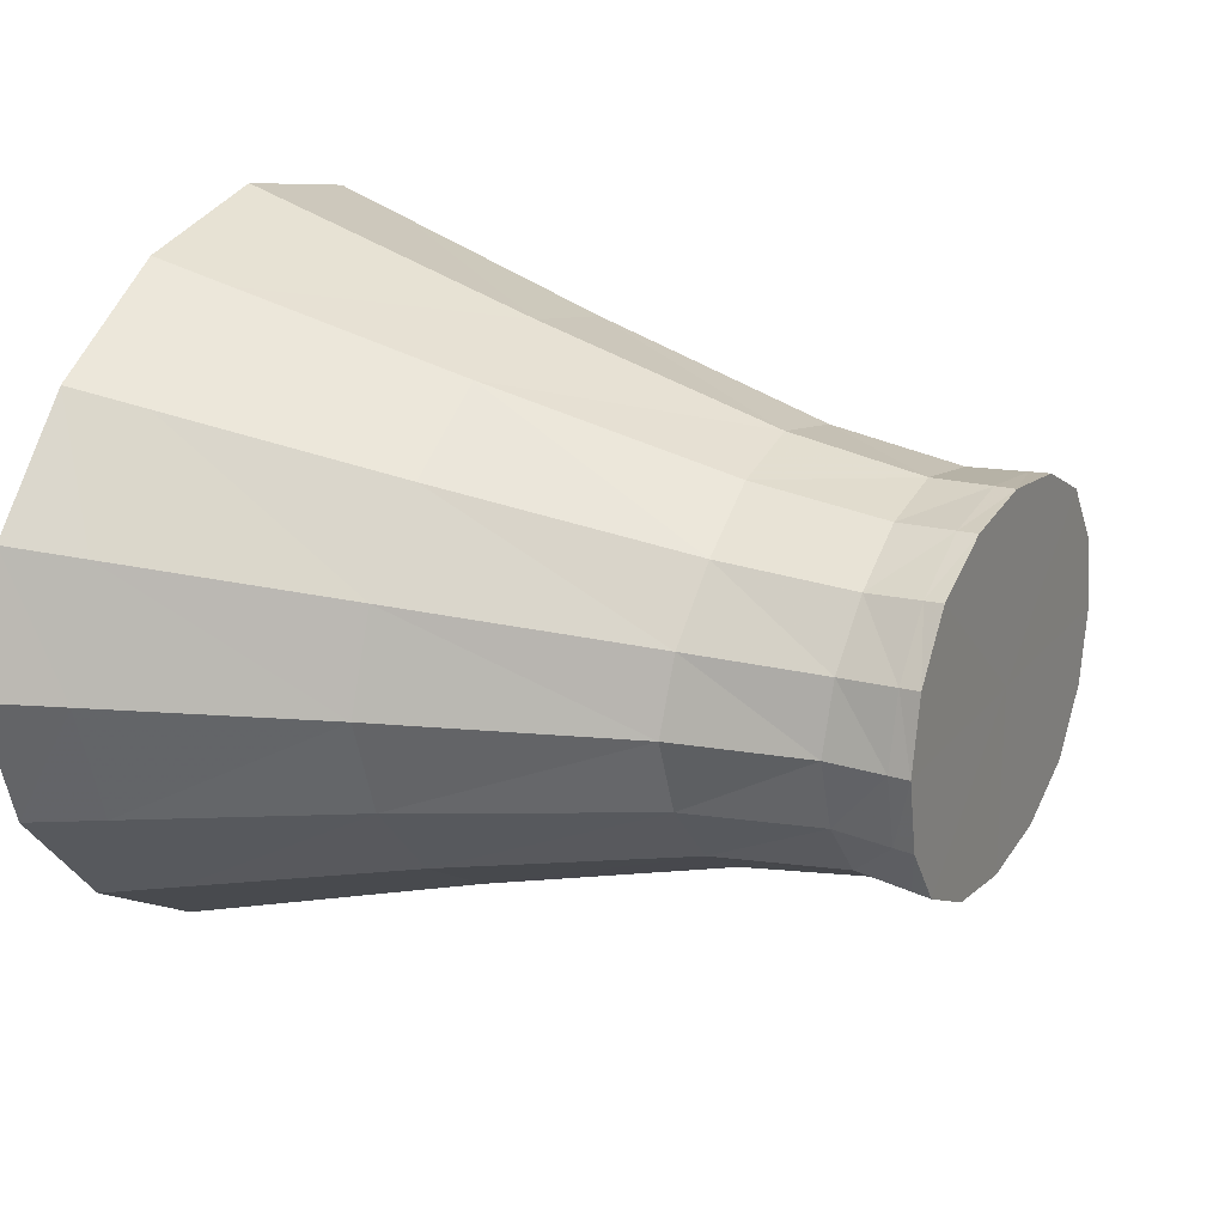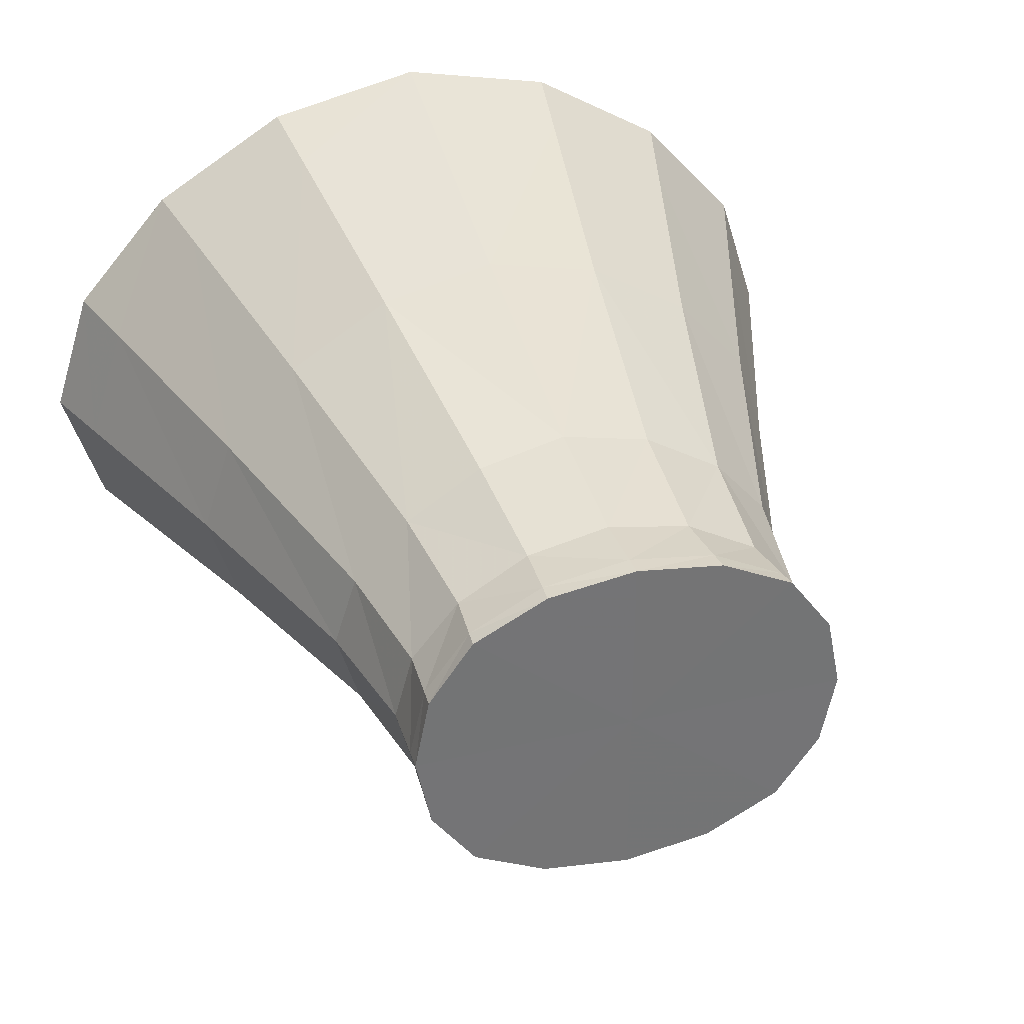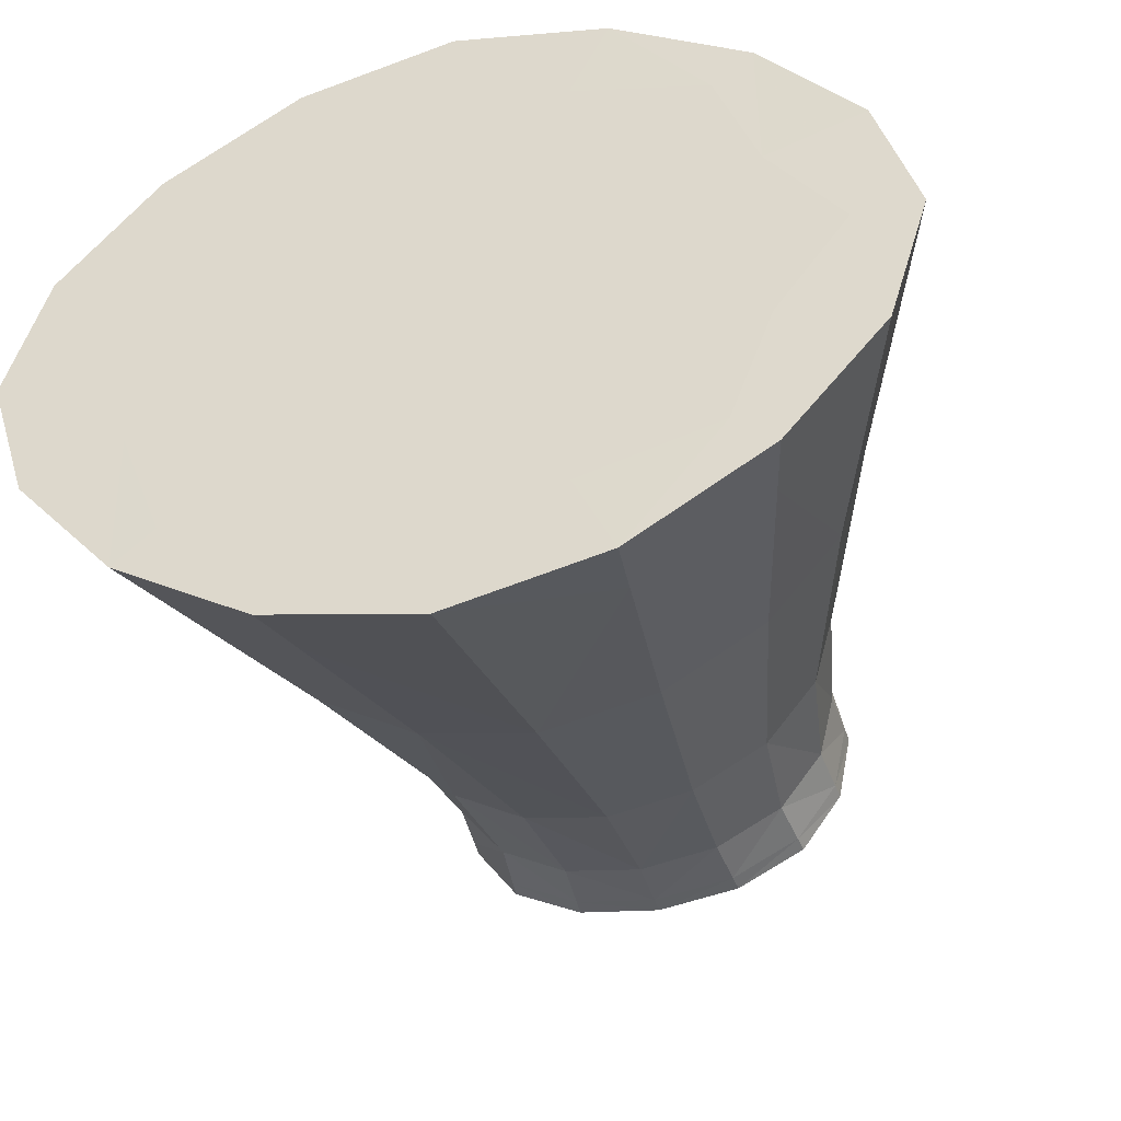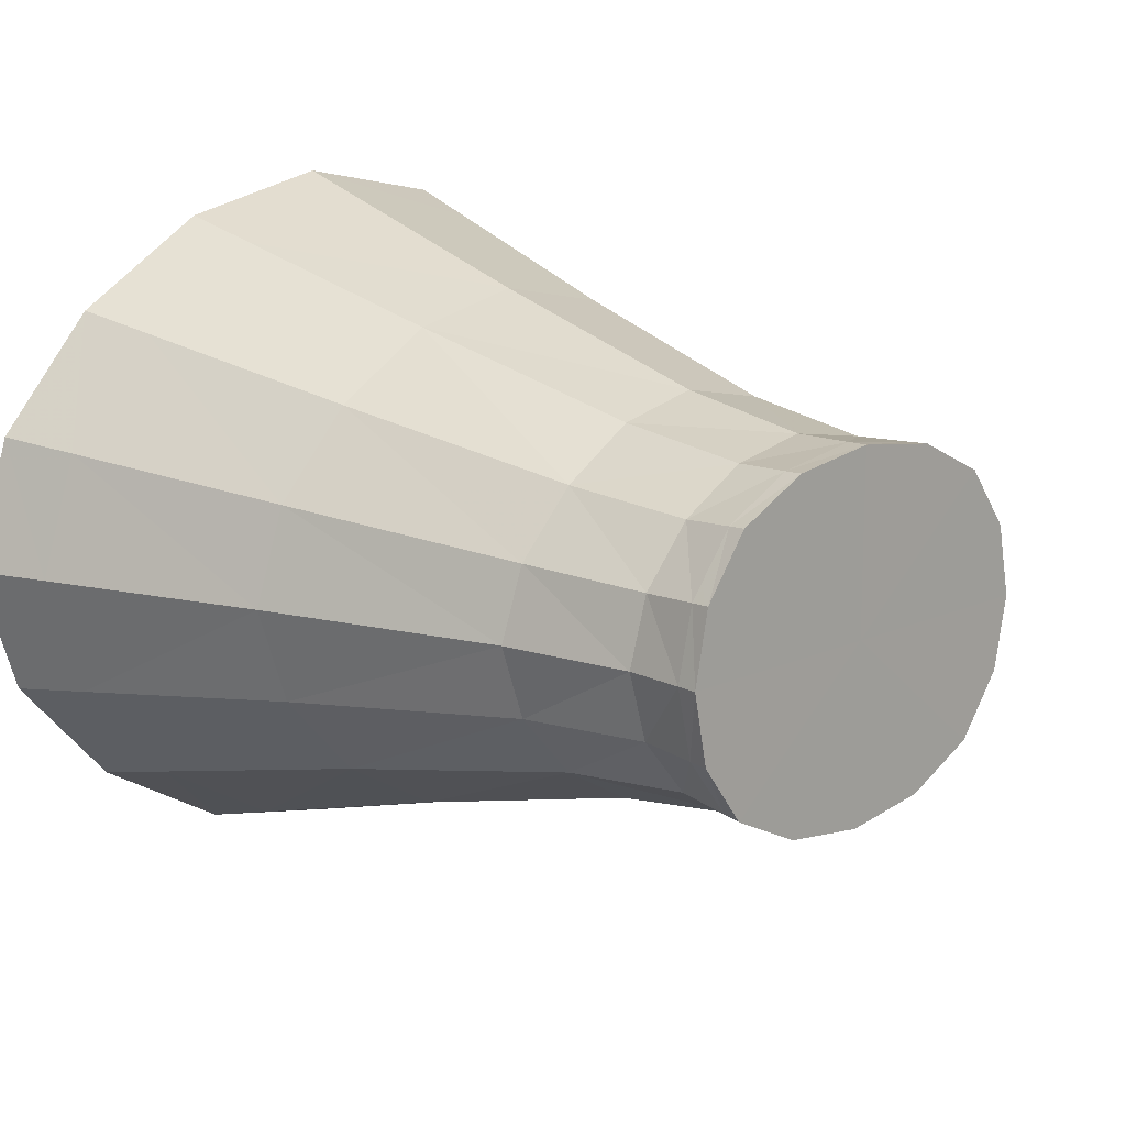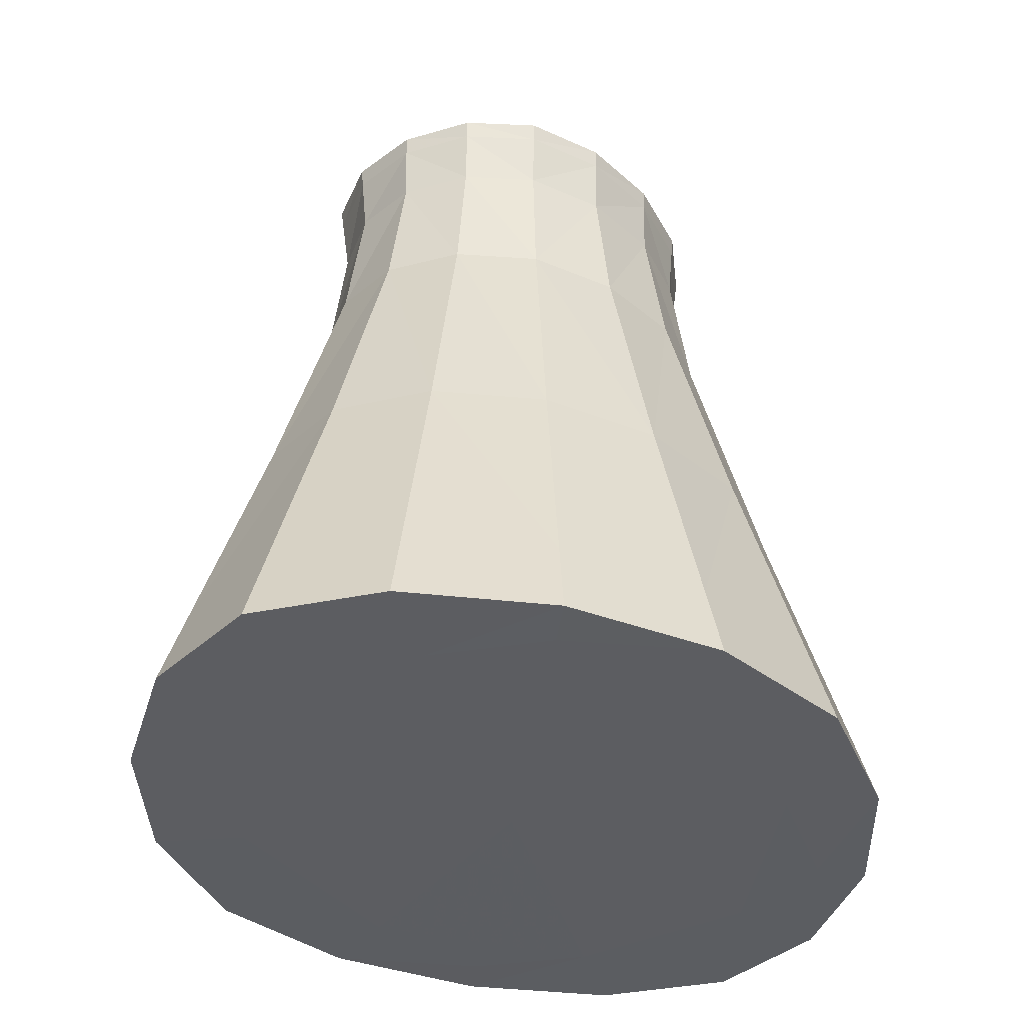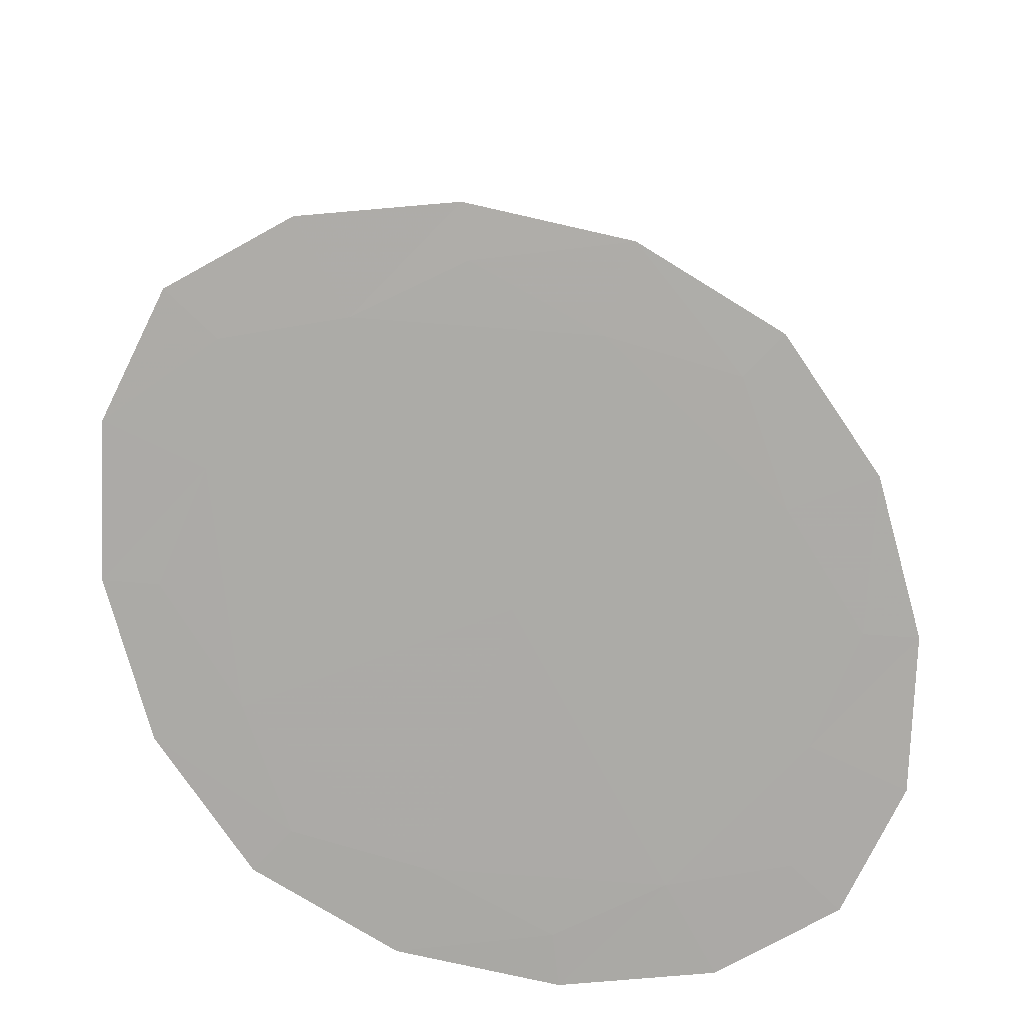
<metadata>
{"format":"obj","ext":"obj","renderer":"f3d","projection":"perspective","resolution":1024,"background":"white","views":[{"elev":21.3,"azim":117.5,"up":"+Z"},{"elev":34.1,"azim":162.3,"up":"+Z"},{"elev":-39.7,"azim":16.0,"up":"+Z"},{"elev":14.8,"azim":135.6,"up":"+Z"},{"elev":-36.3,"azim":122.7,"up":"+Y"},{"elev":-76.2,"azim":136.3,"up":"+Y"}]}
</metadata>
<code>
g 561_3
v 0.1201 0.1282 -0.09897
v 0.1201 0.1282 0.09897
v -0.1201 0.1282 0.09897
v -0.1201 0.1282 -0.09897
v 0.1759 0.1226 -1e-06
v -0 0.1226 0.1449
v -0.1759 0.1226 -1e-06
v -0 0.1226 -0.1449
v -0 0.2629 0.1303
v 0.1147 0.264 0.09453
v 0.1582 0.2629 -1e-06
v 0.1147 0.264 -0.09453
v -0 0.2629 -0.1303
v -0.1147 0.264 -0.09453
v -0.1582 0.2629 -1e-06
v -0.1147 0.264 0.09453
v -0.1849 -0.2771 0.1524
v -0 -0.2773 0.2217
v -0.2691 -0.2773 -1e-06
v -0.1849 -0.2771 -0.1523
v -0 -0.2773 -0.2217
v 0.1849 -0.2771 -0.1523
v 0.2691 -0.2773 -1e-06
v 0.1849 -0.2771 0.1524
v -0.2009 -0.2197 -0.1655
v -0.2968 -0.2209 -1e-06
v -0.2009 -0.2197 0.1655
v -0 -0.2209 0.2445
v 0.2009 -0.2197 0.1655
v 0.2968 -0.2209 -1e-06
v 0.2009 -0.2197 -0.1655
v -0 -0.2209 -0.2445
v 0.16 0.1254 -0.05282
v 0.16 0.1254 0.05281
v -0.0641 0.1254 0.1318
v 0.0641 0.1254 0.1318
v -0.16 0.1254 -0.05282
v -0.16 0.1254 0.05281
v -0.0641 0.1254 -0.1318
v 0.0641 0.1254 -0.1318
v -0 0.2776 0.1307
v 0.1162 0.2777 0.0957
v 0.1586 0.2776 -1e-06
v 0.1162 0.2777 -0.0957
v -0 0.2776 -0.1307
v -0.1162 0.2777 -0.0957
v -0.1586 0.2776 -1e-06
v -0.1162 0.2777 0.0957
v -0 0.2201 0.1293
v 0.1106 0.2239 0.09111
v 0.06237 0.2634 0.1211
v 0.1569 0.2201 -1e-06
v 0.147 0.2634 0.05139
v 0.1106 0.2239 -0.09111
v 0.147 0.2634 -0.05139
v -0 0.2201 -0.1293
v 0.06237 0.2634 -0.1211
v -0.1106 0.2239 -0.09111
v -0.06238 0.2634 -0.1211
v -0.1569 0.2201 -1e-06
v -0.147 0.2634 -0.05139
v -0.1106 0.2239 0.09111
v -0.147 0.2634 0.05139
v -0.06238 0.2634 0.1211
v -0.1598 -0.05224 0.1316
v -0 -0.05611 0.1945
v -0.08578 -0.2774 0.178
v -0.2361 -0.05611 -1e-06
v -0.216 -0.2774 0.07068
v -0.1598 -0.05224 -0.1316
v -0.216 -0.2774 -0.07068
v -0 -0.05611 -0.1945
v -0.08578 -0.2774 -0.178
v 0.1598 -0.05224 -0.1316
v 0.08578 -0.2774 -0.178
v 0.2361 -0.05611 -1e-06
v 0.216 -0.2774 -0.07068
v 0.1598 -0.05224 0.1316
v 0.216 -0.2774 0.07068
v 0.08578 -0.2774 0.178
v -0.2148 -0.2763 -0.1769
v -0.3173 -0.2767 -1e-06
v -0.2691 -0.2203 -0.08805
v -0.2148 -0.2763 0.1769
v -0.2691 -0.2203 0.08805
v -0 -0.2767 0.2614
v -0.1069 -0.2203 0.2217
v 0.2148 -0.2763 0.1769
v 0.1069 -0.2203 0.2217
v 0.3173 -0.2767 -1e-06
v 0.2691 -0.2203 0.08805
v 0.2148 -0.2763 -0.1769
v 0.2691 -0.2203 -0.08805
v -0 -0.2767 -0.2614
v 0.1069 -0.2203 -0.2217
v -0.1069 -0.2203 -0.2217
v 0.06333 0.2777 0.1219
v 0.1479 0.2777 0.05218
v 0.1479 0.2777 -0.05218
v 0.06333 0.2777 -0.1219
v -0.06333 0.2777 -0.1219
v -0.148 0.2777 -0.05218
v -0.148 0.2777 0.05218
v -0.06333 0.2777 0.1219
v 0.0596 0.222 0.1189
v 0.1443 0.222 0.0491
v 0.1443 0.222 -0.0491
v 0.0596 0.222 -0.1189
v -0.0596 0.222 -0.1189
v -0.1443 0.222 -0.0491
v -0.1443 0.222 0.0491
v -0.0596 0.222 0.1189
v -0 -0.2777 -1e-06
v -0.08501 -0.05418 0.1763
v -0.214 -0.05418 0.07004
v -0.214 -0.05418 -0.07004
v -0.08501 -0.05418 -0.1764
v 0.085 -0.05418 -0.1764
v 0.214 -0.05418 -0.07004
v 0.214 -0.05418 0.07004
v 0.085 -0.05418 0.1763
v -0.2877 -0.2765 -0.09415
v -0.2877 -0.2765 0.09415
v -0.1143 -0.2765 0.2371
v 0.1143 -0.2765 0.2371
v 0.2877 -0.2765 0.09415
v 0.2877 -0.2765 -0.09415
v 0.1143 -0.2765 -0.2371
v -0.1143 -0.2765 -0.2371
v -1e-06 0.2777 -0
f 33 1 107
f 107 1 54
f 54 1 108
f 108 1 40
f 40 1 118
f 118 1 74
f 1 33 74
f 5 33 52
f 52 33 107
f 33 5 119
f 74 33 119
f 55 11 107
f 107 11 52
f 54 55 107
f 12 55 54
f 12 54 57
f 57 54 108
f 40 56 108
f 56 13 108
f 108 13 57
f 8 56 40
f 118 8 40
f 74 95 118
f 95 72 118
f 72 8 118
f 31 95 74
f 119 31 74
f 5 52 34
f 119 5 76
f 76 5 120
f 120 5 34
f 34 52 106
f 52 11 106
f 76 93 119
f 93 31 119
f 11 55 43
f 43 55 99
f 55 12 99
f 11 43 53
f 106 11 53
f 99 12 44
f 44 12 100
f 100 12 57
f 13 45 57
f 57 45 100
f 109 13 56
f 8 39 56
f 56 39 109
f 13 59 45
f 59 13 109
f 39 8 117
f 117 8 72
f 32 72 95
f 95 31 128
f 32 95 94
f 94 95 128
f 32 96 72
f 72 96 117
f 31 93 92
f 128 31 92
f 106 2 34
f 2 78 34
f 34 78 120
f 30 93 76
f 30 76 91
f 91 76 120
f 78 29 120
f 120 29 91
f 53 50 106
f 50 2 106
f 93 30 127
f 92 93 127
f 53 43 98
f 98 10 53
f 10 50 53
f 45 59 101
f 58 59 109
f 39 4 109
f 109 4 58
f 117 4 39
f 59 14 101
f 14 59 58
f 96 70 117
f 70 4 117
f 32 94 96
f 92 22 128
f 128 22 75
f 75 21 128
f 128 21 94
f 96 94 129
f 94 21 129
f 25 70 96
f 129 25 96
f 22 92 77
f 77 92 127
f 36 2 105
f 105 2 50
f 78 2 121
f 121 2 36
f 29 78 89
f 89 78 121
f 90 30 126
f 126 30 91
f 127 30 90
f 29 88 91
f 91 88 126
f 88 29 125
f 125 29 89
f 10 51 50
f 50 51 105
f 90 23 127
f 127 23 77
f 42 10 98
f 51 10 97
f 97 10 42
f 101 14 46
f 14 58 61
f 61 58 110
f 58 4 110
f 110 4 37
f 4 70 37
f 46 14 102
f 102 14 61
f 37 70 116
f 70 25 116
f 22 77 75
f 21 75 73
f 73 75 113
f 75 77 113
f 129 21 73
f 73 20 129
f 129 20 81
f 81 25 129
f 116 25 83
f 25 81 83
f 23 79 77
f 77 79 113
f 6 36 49
f 49 36 105
f 36 6 121
f 51 9 105
f 105 9 49
f 121 6 66
f 66 89 121
f 28 89 66
f 28 86 89
f 89 86 125
f 126 23 90
f 88 79 126
f 79 23 126
f 125 24 88
f 24 79 88
f 86 18 125
f 125 18 80
f 80 24 125
f 9 51 41
f 41 51 97
f 15 47 61
f 61 47 102
f 110 15 61
f 37 60 110
f 60 15 110
f 7 60 37
f 116 7 37
f 83 68 116
f 68 7 116
f 20 73 71
f 71 73 113
f 67 69 113
f 69 71 113
f 79 80 113
f 80 67 113
f 20 71 81
f 83 81 122
f 81 71 122
f 26 68 83
f 122 26 83
f 24 80 79
f 6 49 35
f 66 6 114
f 114 6 35
f 35 49 112
f 49 9 112
f 9 41 64
f 112 9 64
f 28 66 87
f 87 66 114
f 28 87 86
f 124 18 86
f 86 87 124
f 18 67 80
f 67 18 124
f 64 41 104
f 15 63 47
f 63 15 111
f 111 15 60
f 47 63 103
f 7 38 60
f 60 38 111
f 38 7 115
f 115 7 68
f 26 85 68
f 68 85 115
f 19 71 69
f 71 19 122
f 17 69 67
f 124 17 67
f 123 19 69
f 17 84 69
f 69 84 123
f 122 19 82
f 82 26 122
f 85 26 123
f 123 26 82
f 112 3 35
f 35 3 114
f 114 3 65
f 65 87 114
f 64 62 112
f 62 3 112
f 104 16 64
f 16 62 64
f 27 87 65
f 87 27 124
f 124 27 84
f 84 17 124
f 48 16 104
f 63 16 103
f 16 63 62
f 62 63 111
f 38 3 111
f 111 3 62
f 103 16 48
f 3 38 65
f 65 38 115
f 85 27 115
f 115 27 65
f 27 85 84
f 84 85 123
f 82 19 123
f 130 104 41
f 130 48 104
f 130 103 48
f 130 47 103
f 130 102 47
f 130 46 102
f 130 101 46
f 130 45 101
f 130 100 45
f 130 44 100
f 130 99 44
f 130 43 99
f 130 98 43
f 130 42 98
f 130 97 42
f 130 41 97

</code>
